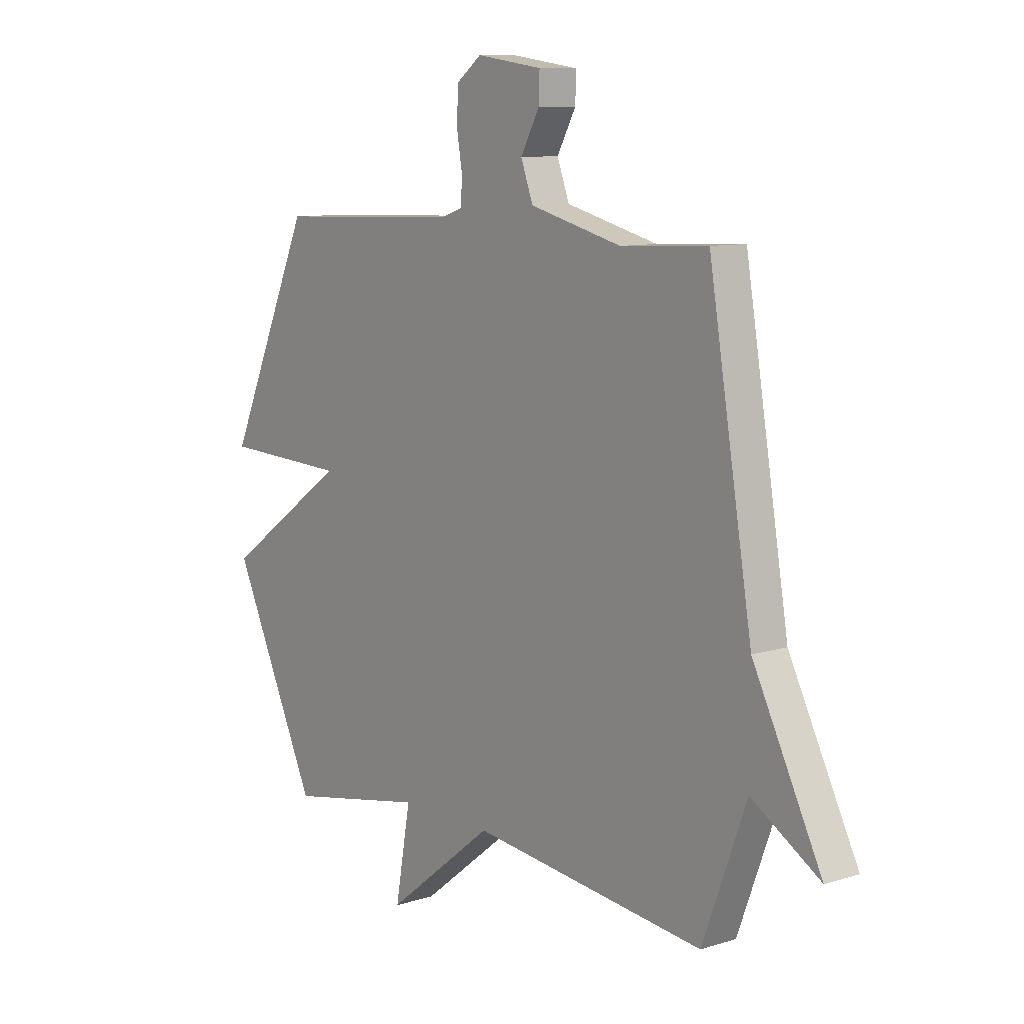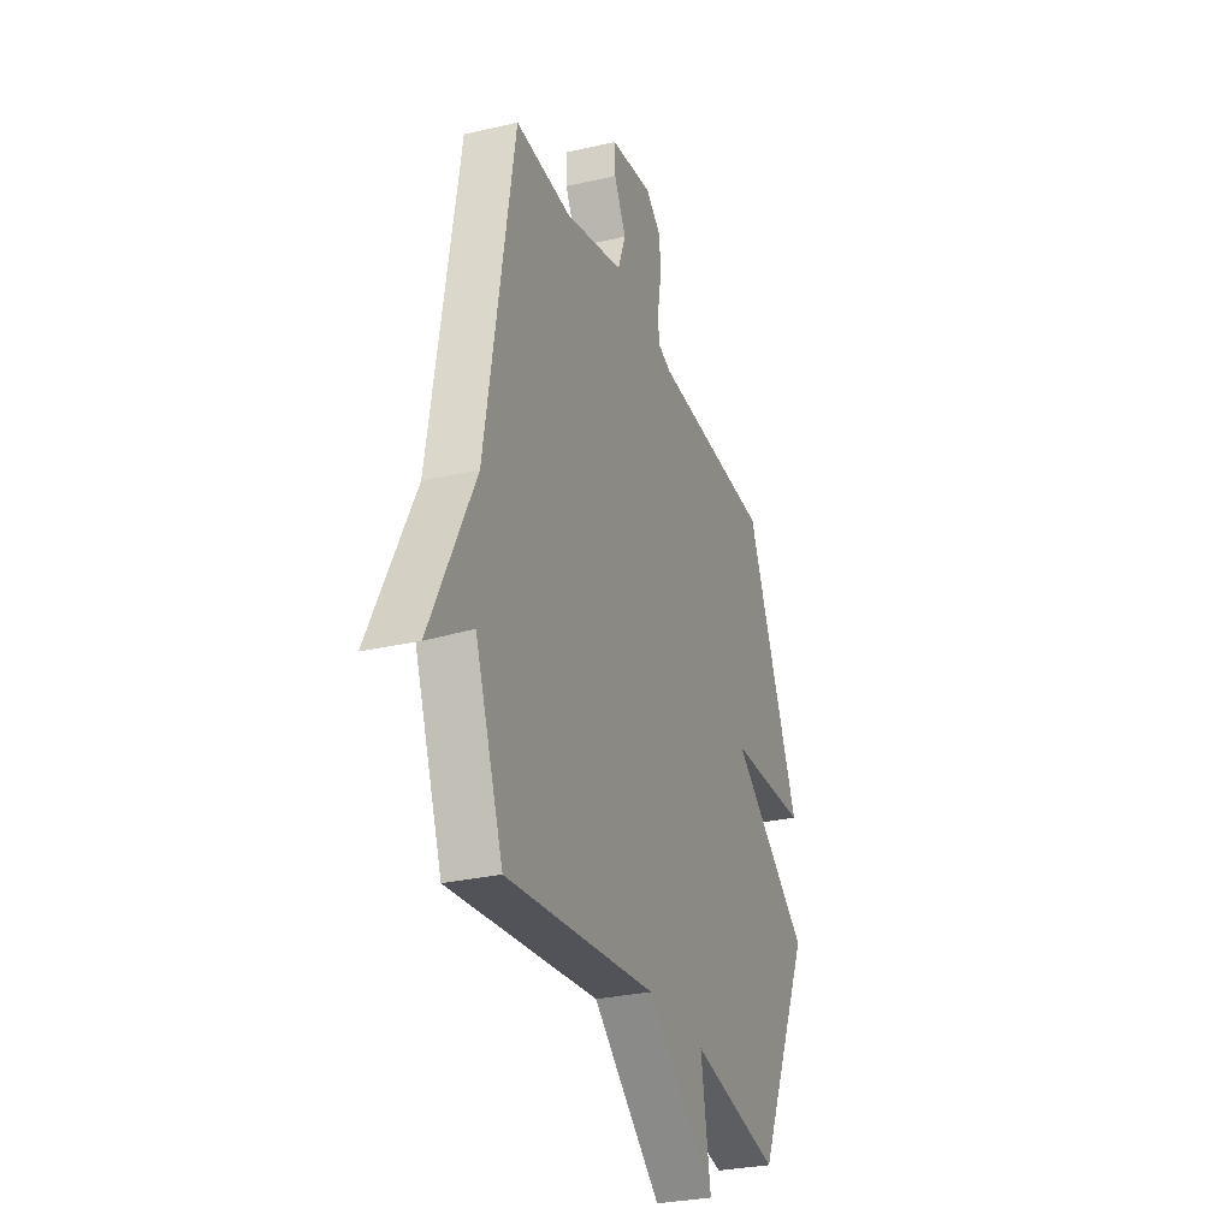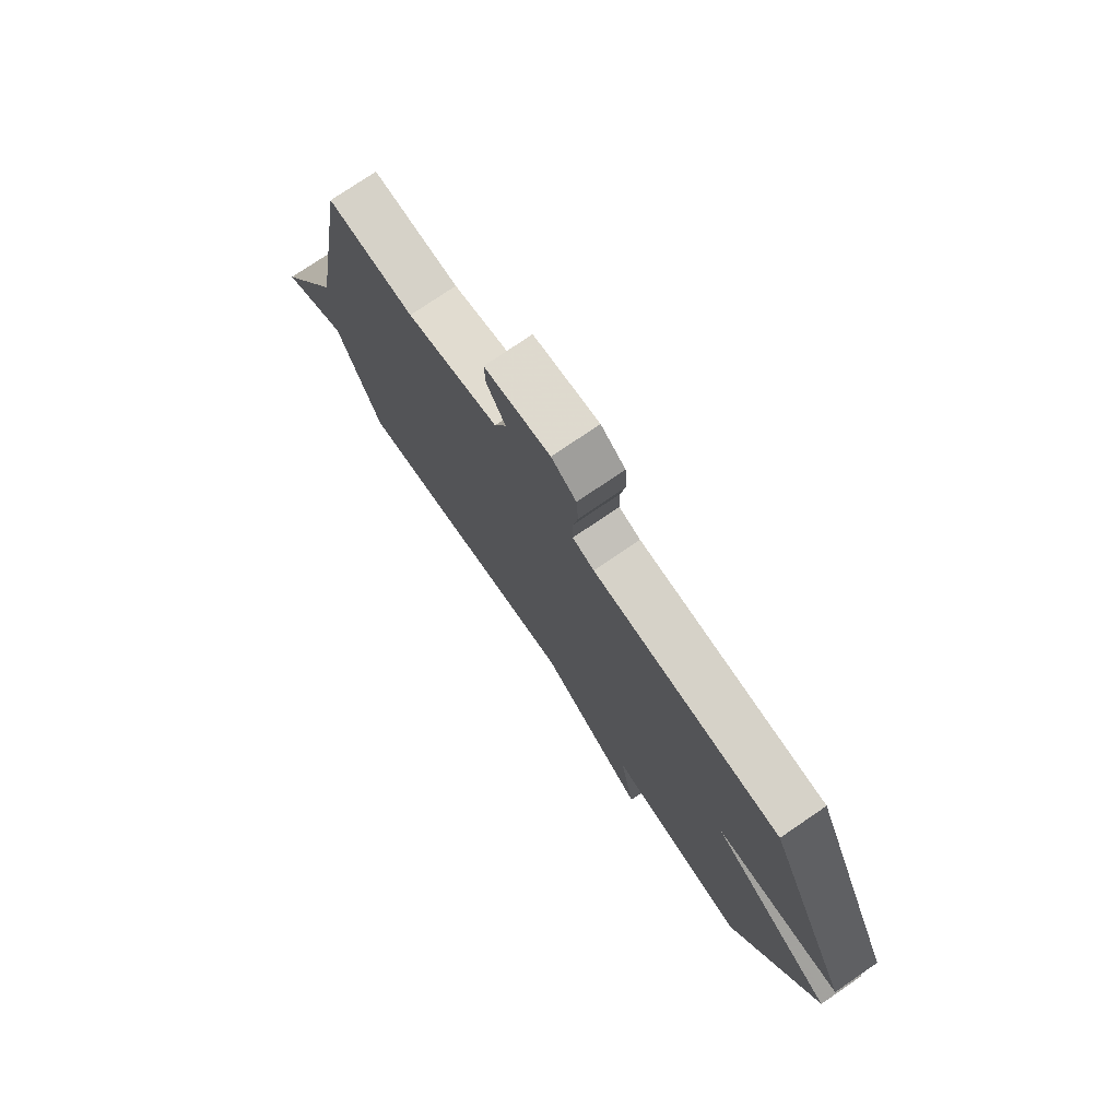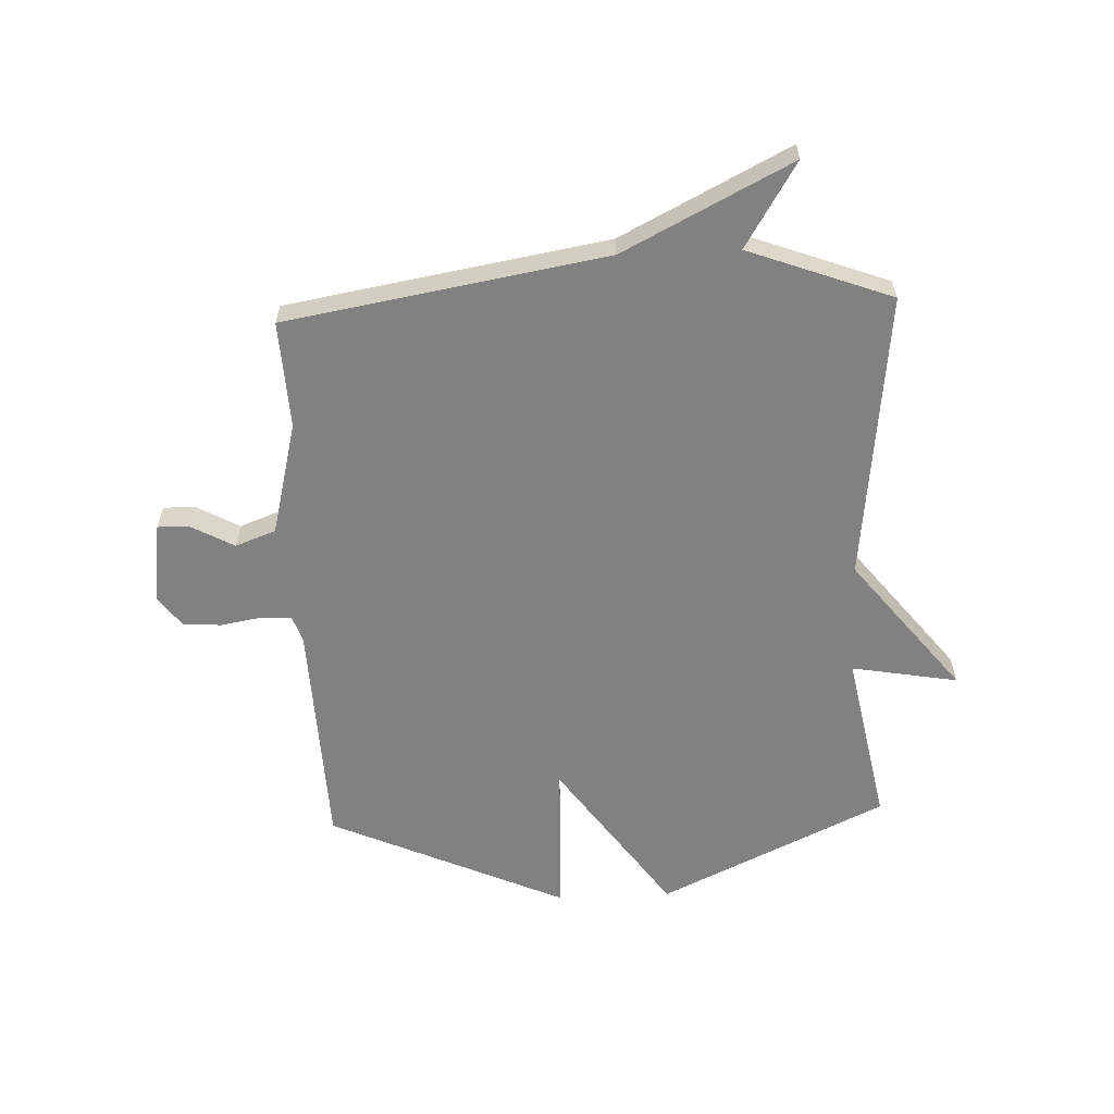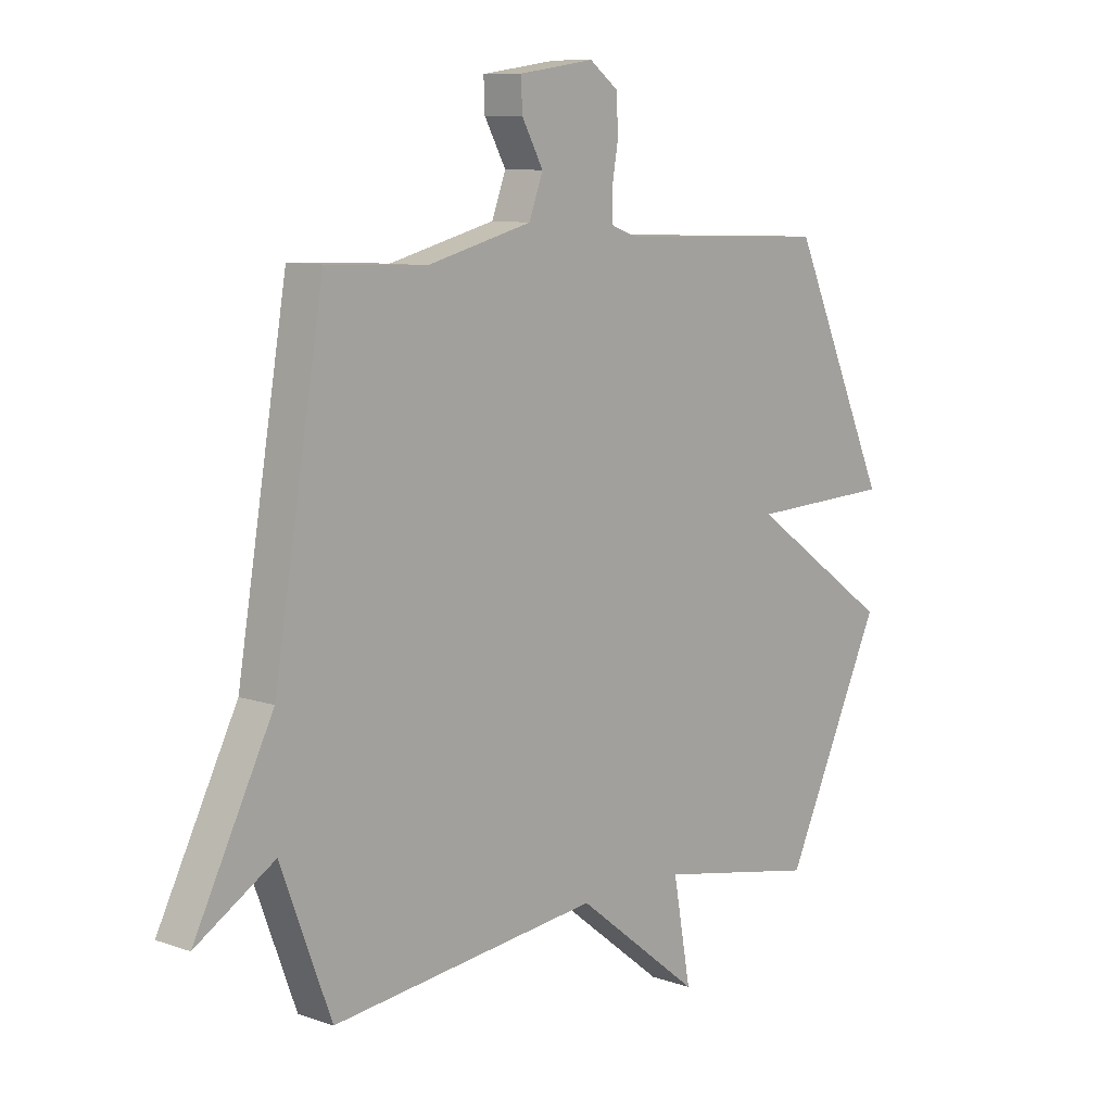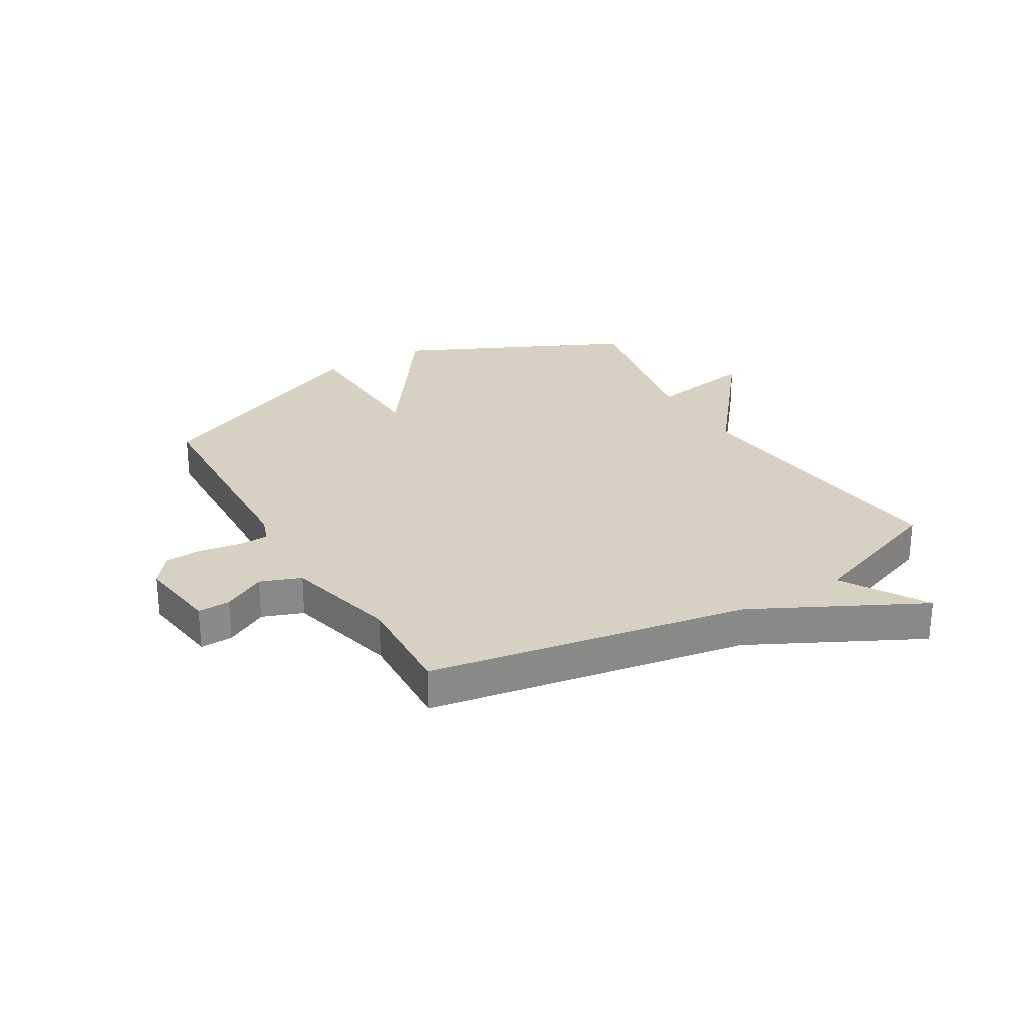
<metadata>
{"format":"obj","ext":"obj","renderer":"f3d","projection":"perspective","resolution":1024,"background":"white","views":[{"elev":9.7,"azim":51.2,"up":"+Z"},{"elev":-29.0,"azim":108.9,"up":"+Z"},{"elev":76.2,"azim":-124.3,"up":"+Z"},{"elev":-60.5,"azim":92.5,"up":"+Y"},{"elev":9.4,"azim":132.5,"up":"+Z"},{"elev":27.1,"azim":59.6,"up":"+Y"}]}
</metadata>
<code>
v 0.5 0.07 0.5
v 0.593 0.07 -0.052
v 0.739 0.07 -0.342
v 0.593 0.07 -0.252
v 0.5 0.07 -0.5
v 0 0.07 -0.443
v -0.233 0.07 -0.627
v -0.2 0.07 -0.443
v -0.5 0.07 -0.5
v -0.684 0.07 -0.108
v -0.416 0.07 0.081
v -0.684 0.07 0.092
v -0.5 0.07 0.5
v -0.099 0.07 0.515
v -0.053 0.07 0.531
v -0.051 0.07 0.584
v -0.063 0.07 0.654
v -0.059 0.07 0.72
v -0.006 0.07 0.76
v 0.135 0.07 0.74
v 0.133 0.07 0.684
v 0.093 0.07 0.611
v 0.119 0.07 0.541
v 0.315 0.07 0.491
v 0.5 0 0.5
v 0.593 0 -0.052
v 0.739 0 -0.342
v 0.593 0 -0.252
v 0.5 0 -0.5
v 0 0 -0.443
v -0.233 0 -0.627
v -0.2 0 -0.443
v -0.5 0 -0.5
v -0.684 0 -0.108
v -0.416 0 0.081
v -0.684 0 0.092
v -0.5 0 0.5
v -0.099 0 0.515
v -0.053 0 0.531
v -0.051 0 0.584
v -0.063 0 0.654
v -0.059 0 0.72
v -0.006 0 0.76
v 0.135 0 0.74
v 0.133 0 0.684
v 0.093 0 0.611
v 0.119 0 0.541
v 0.315 0 0.491
f 20 21 22
f 19 20 22
f 18 19 22
f 17 18 22
f 16 17 22
f 15 16 22 23
f 14 15 23 24
f 13 14 24
f 12 13 24
f 11 12 24
f 24 1 2
f 11 24 2
f 10 11 2
f 9 10 2
f 8 9 2
f 4 5 6
f 2 3 4
f 2 4 6
f 8 2 6
f 6 7 8
f 46 45 44
f 46 44 43
f 46 43 42
f 46 42 41
f 46 41 40
f 47 46 40 39
f 48 47 39 38
f 48 38 37
f 48 37 36
f 48 36 35
f 26 25 48
f 26 48 35
f 26 35 34
f 26 34 33
f 26 33 32
f 30 29 28
f 28 27 26
f 30 28 26
f 30 26 32
f 32 31 30
f 1 25 26 2
f 2 26 27 3
f 3 27 28 4
f 4 28 29 5
f 5 29 30 6
f 6 30 31 7
f 7 31 32 8
f 8 32 33 9
f 9 33 34 10
f 10 34 35 11
f 11 35 36 12
f 12 36 37 13
f 13 37 38 14
f 14 38 39 15
f 15 39 40 16
f 16 40 41 17
f 17 41 42 18
f 18 42 43 19
f 19 43 44 20
f 20 44 45 21
f 21 45 46 22
f 22 46 47 23
f 23 47 48 24
f 24 48 25 1

</code>
